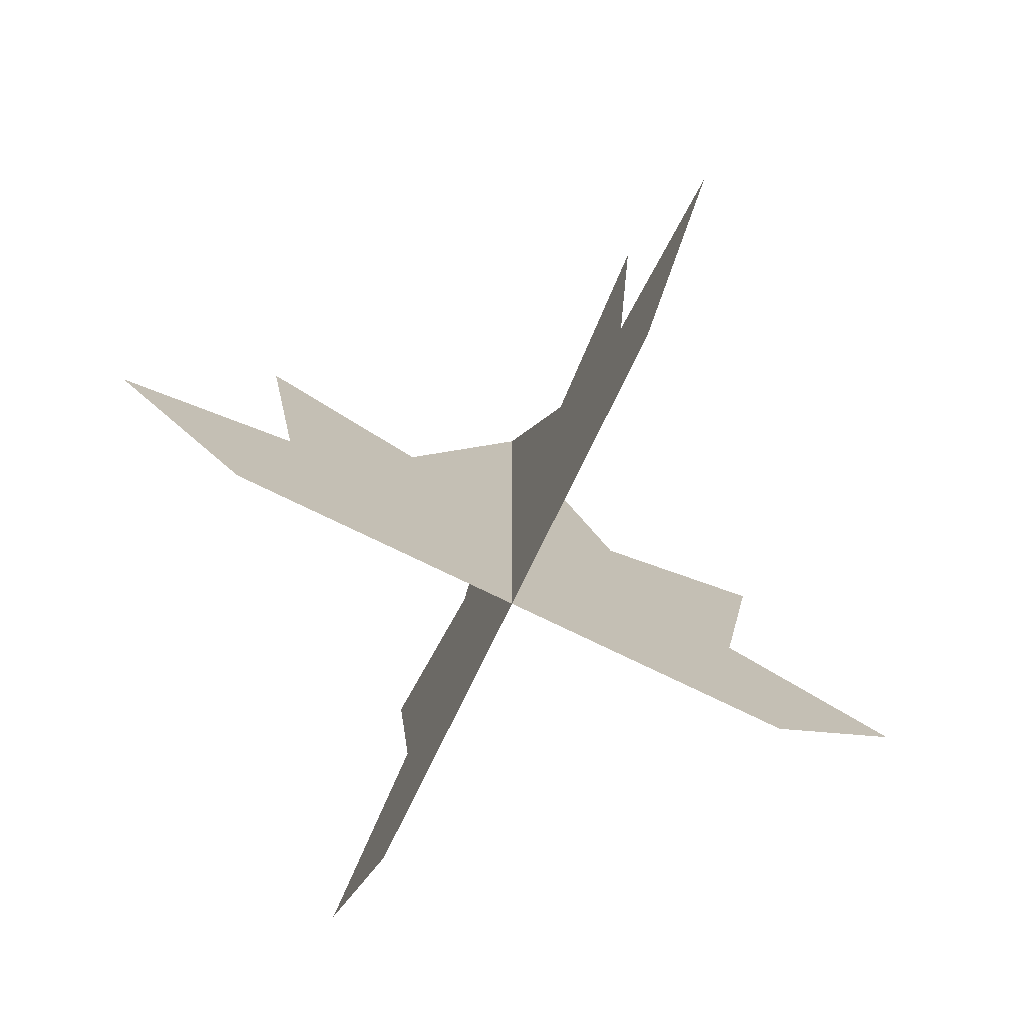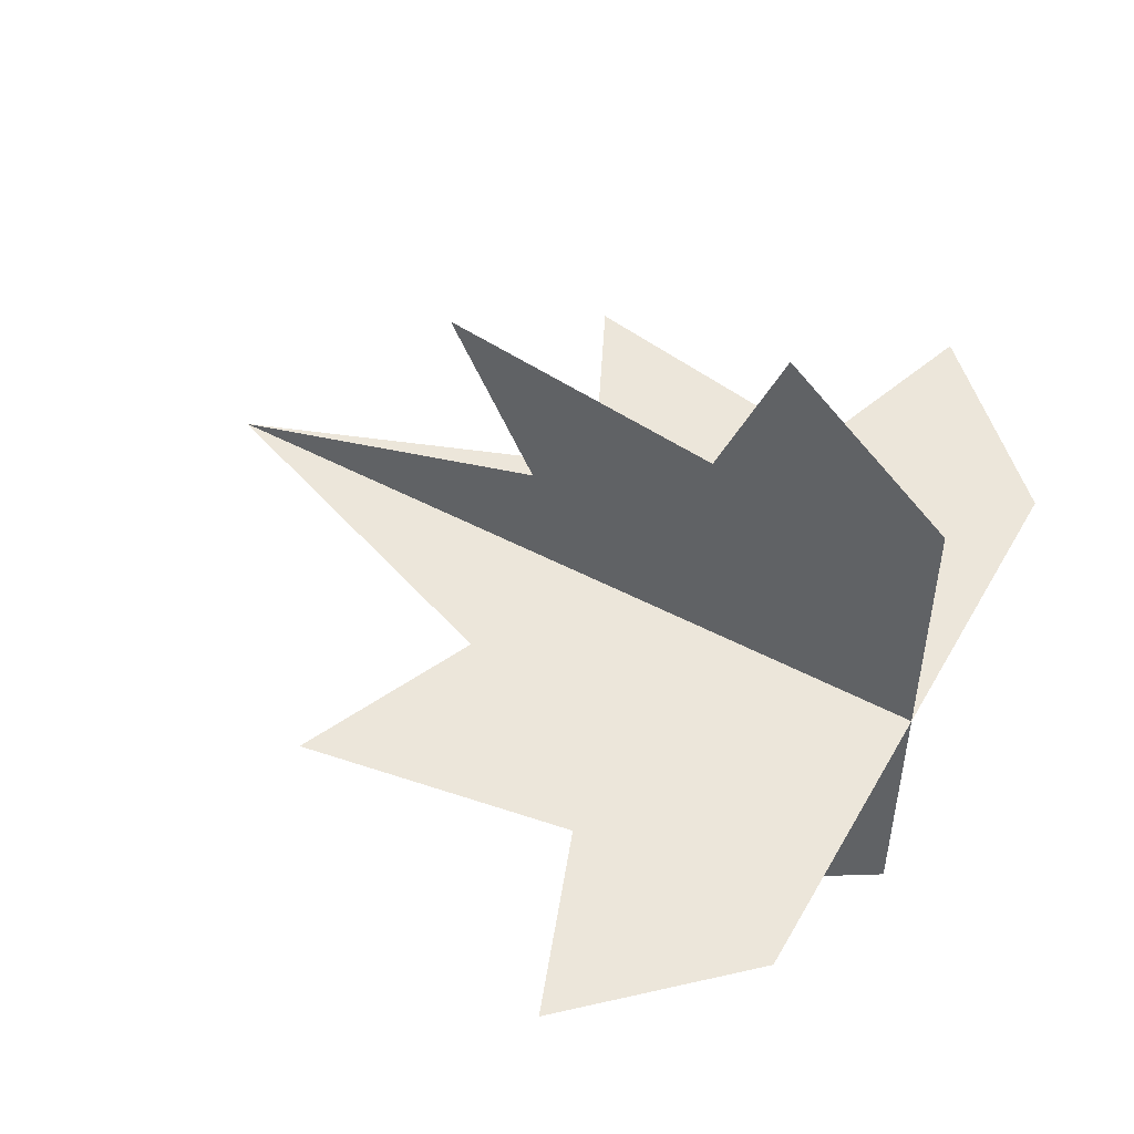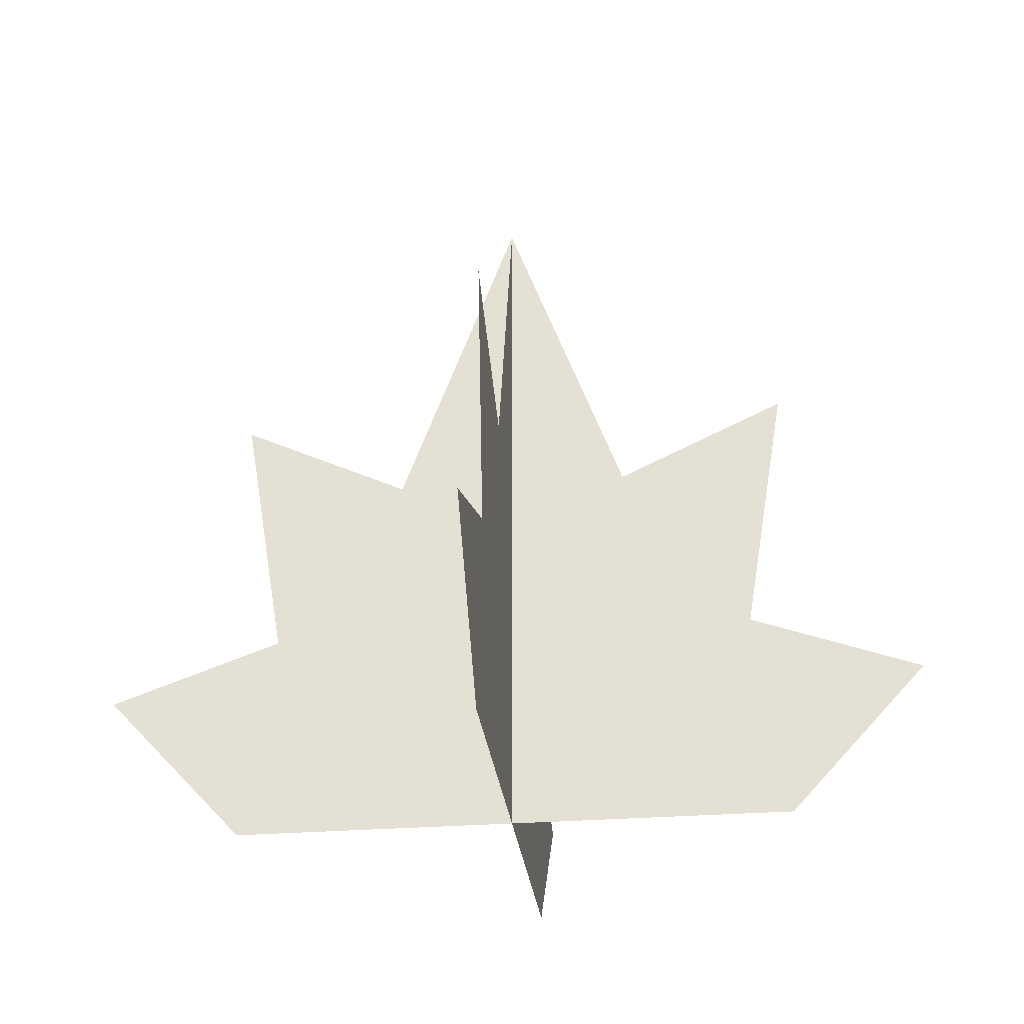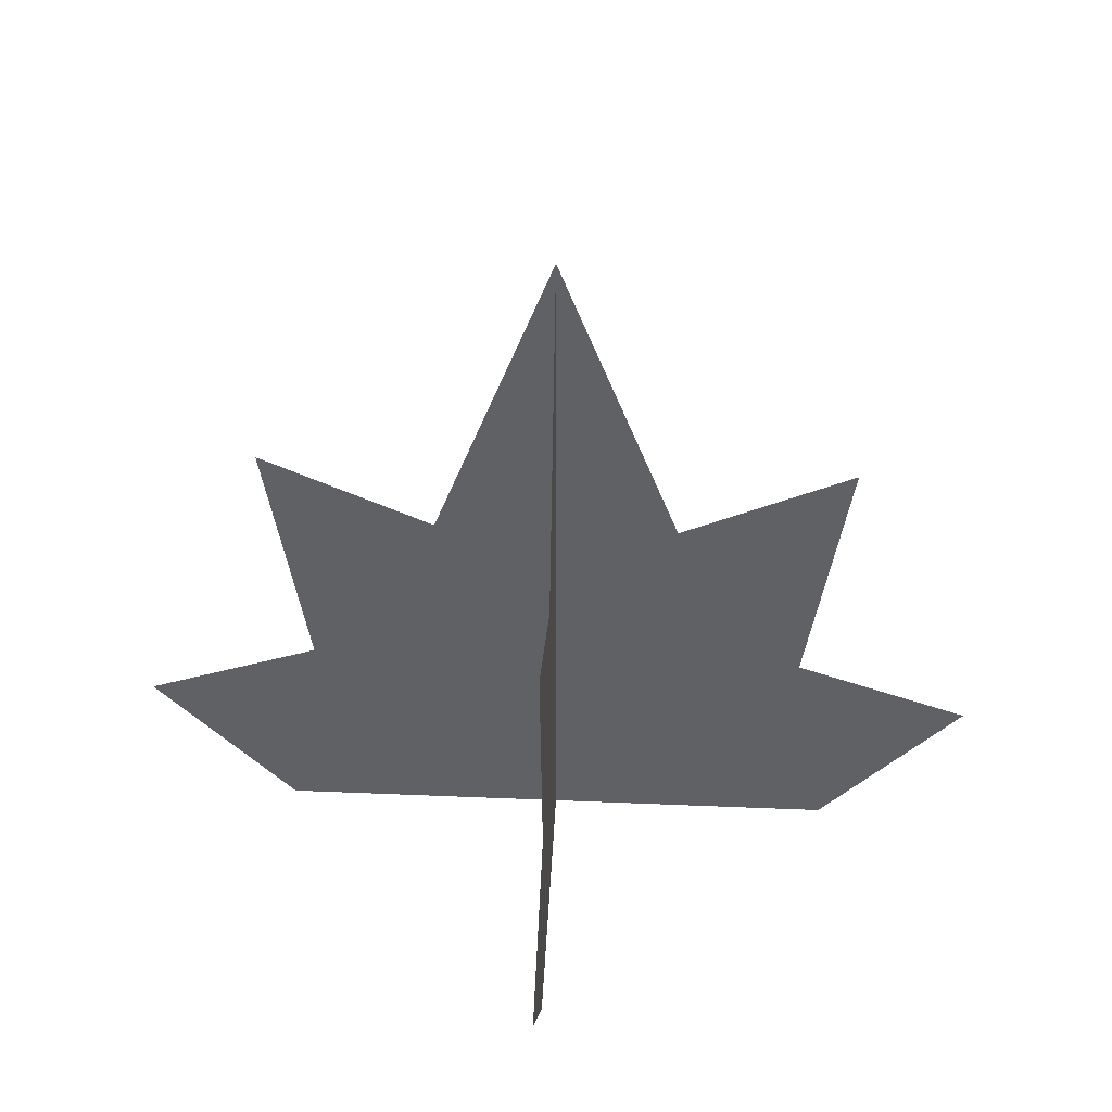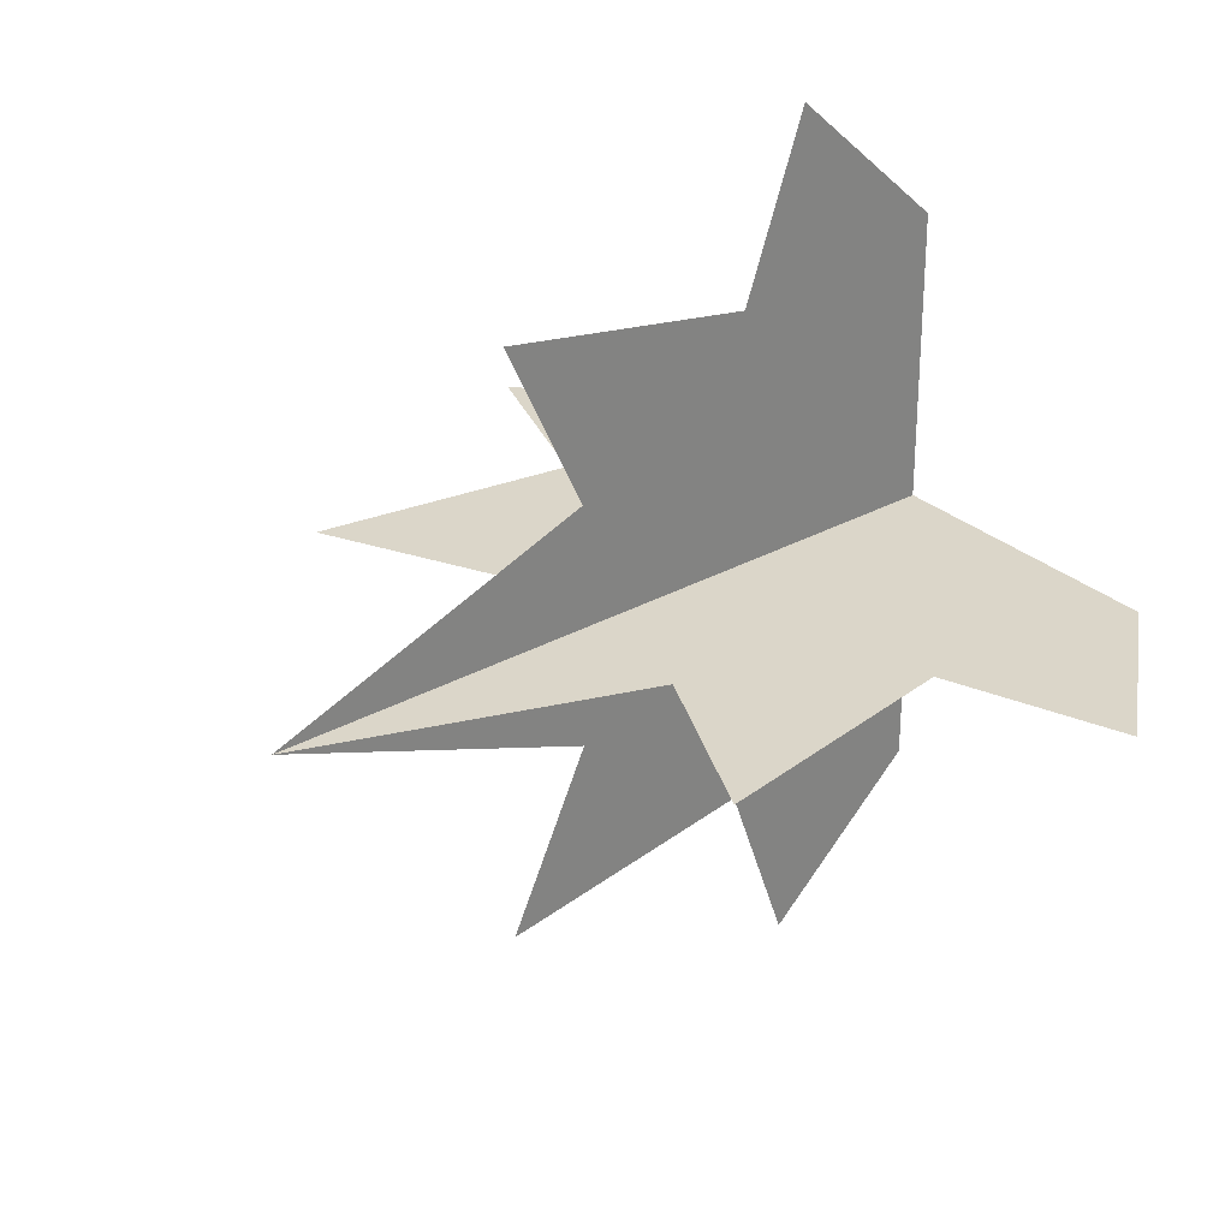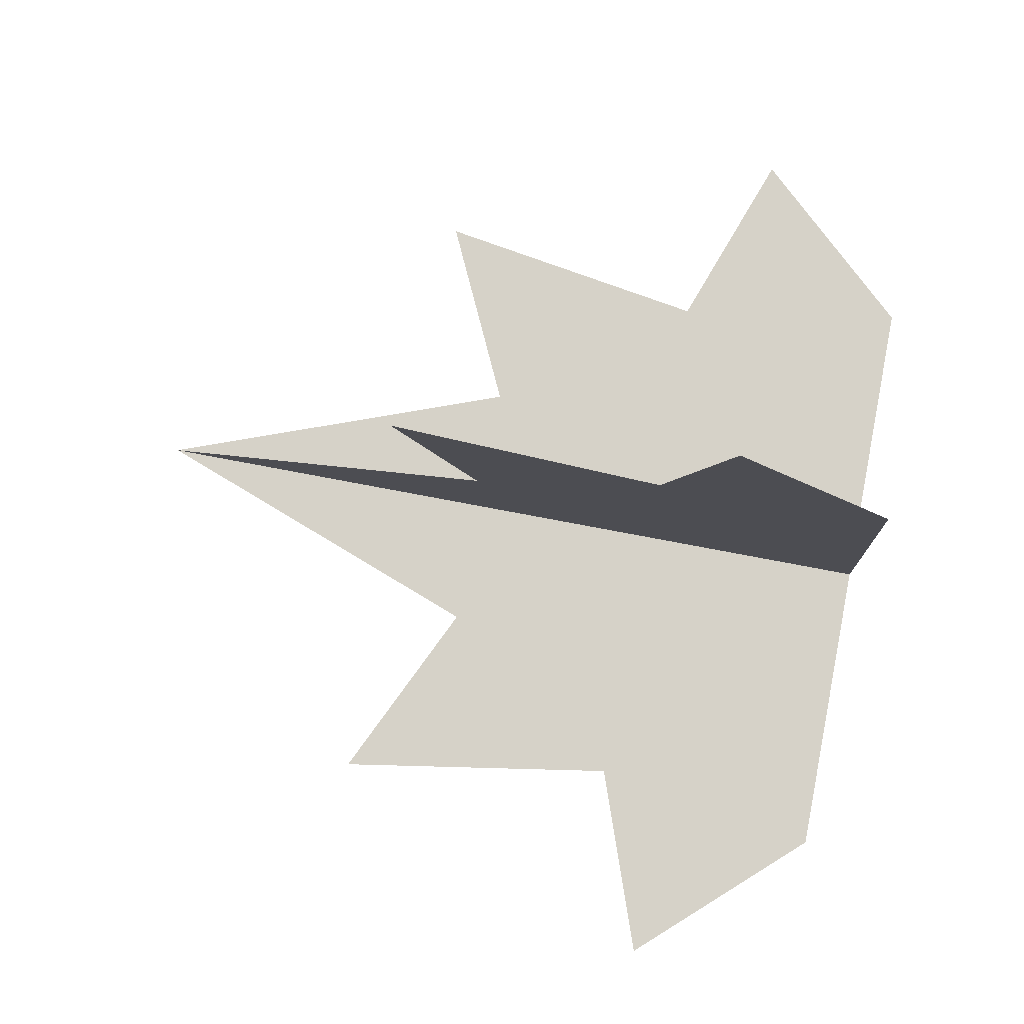
<metadata>
{"format":"obj","ext":"obj","renderer":"f3d","projection":"perspective","resolution":1024,"background":"white","views":[{"elev":-76.1,"azim":154.1,"up":"+Y"},{"elev":54.5,"azim":-61.2,"up":"+Z"},{"elev":-28.7,"azim":-83.4,"up":"+Y"},{"elev":42.5,"azim":-87.1,"up":"+Y"},{"elev":29.9,"azim":-129.1,"up":"+Z"},{"elev":78.1,"azim":-79.3,"up":"+Z"}]}
</metadata>
<code>
o Mesh1_Plant_2_Model
v -0.3752 0 0.1243
v -0.3752 0.1908 0.1539
v -0.3752 0.1356 -0
v -0.3752 0 0.3752
v -0.3752 0.3493 0.2686
v -0.3752 0.6353 0.3752
v -0.3752 0.3493 0.4817
v -0.3752 0 0.626
v -0.3752 0.1908 0.5964
v -0.3752 0.1356 0.7503
v -0.3752 0.4207 0.6335
v -0.4817 0.3493 0.3752
v -0.5964 0.1908 0.3752
v -0.7503 0.1356 0.3752
v -0.626 0 0.3752
v -0.6335 0.4207 0.3752
v -0.2686 0.3493 0.3752
v -0.1243 0 0.3752
v -0.1539 0.1908 0.3752
v -0.1169 0.4207 0.3752
v 0 0.1356 0.3752
v -0.3752 0.4207 0.1169
f 3 2 1
f 4 1 2
f 5 4 2
f 6 4 5
f 7 4 8
f 6 7 4
f 7 8 9
f 9 8 10
f 11 7 9
f 15 4 14
f 13 14 4
f 12 13 4
f 16 12 13
f 6 12 4
f 18 17 4
f 18 17 19
f 20 19 17
f 21 19 18
f 6 4 17
f 5 22 2

</code>
